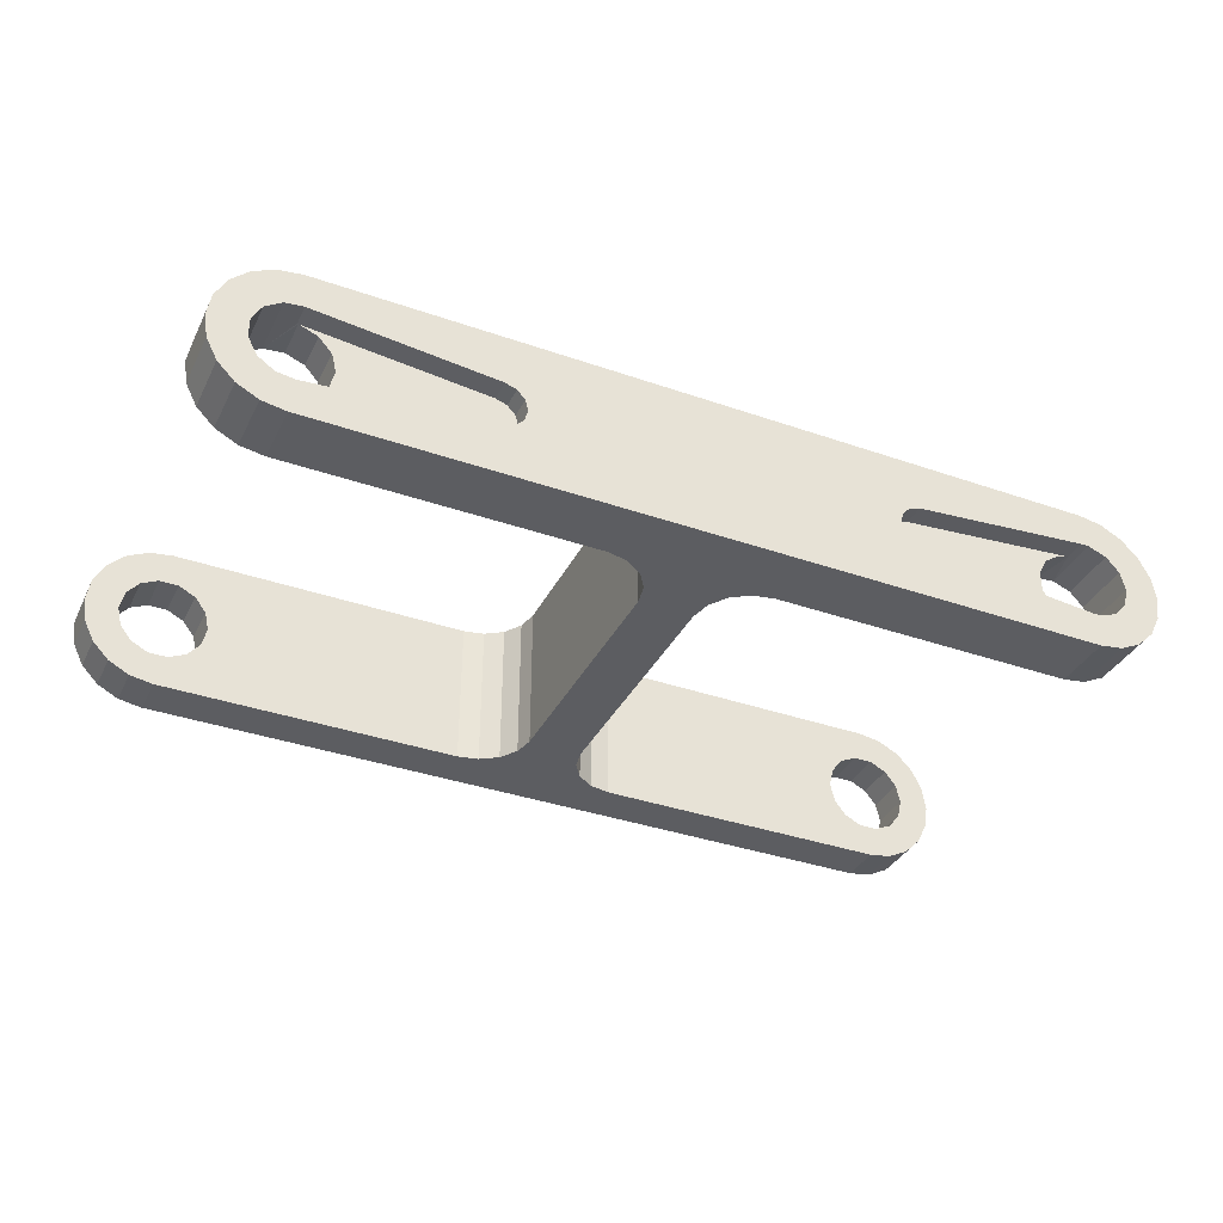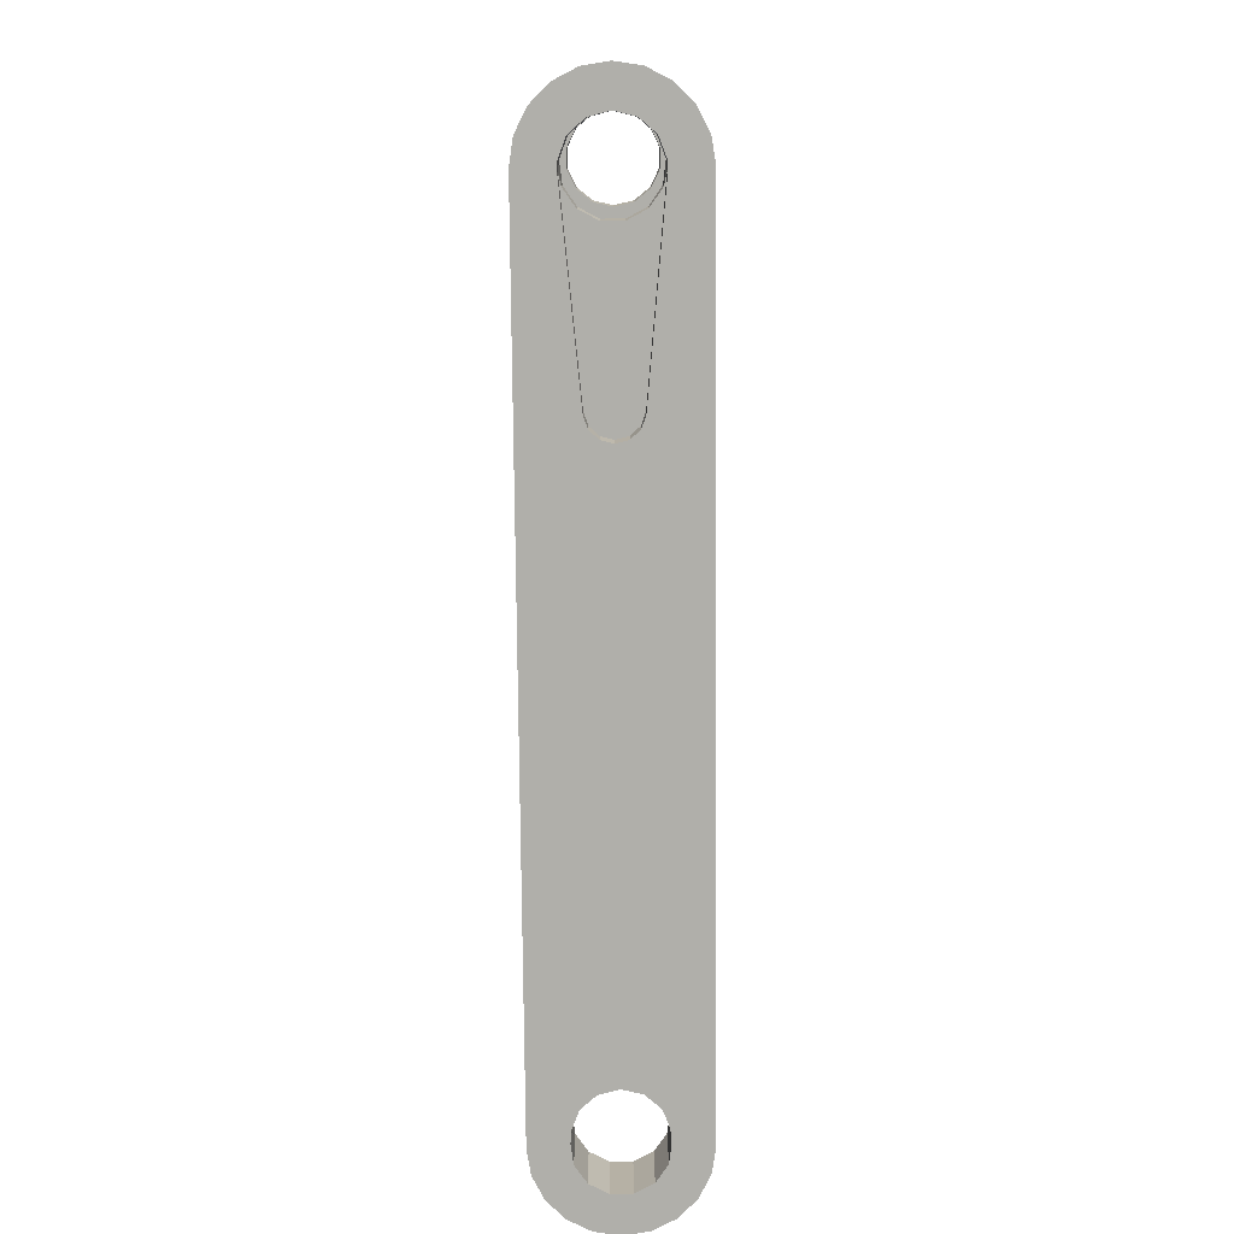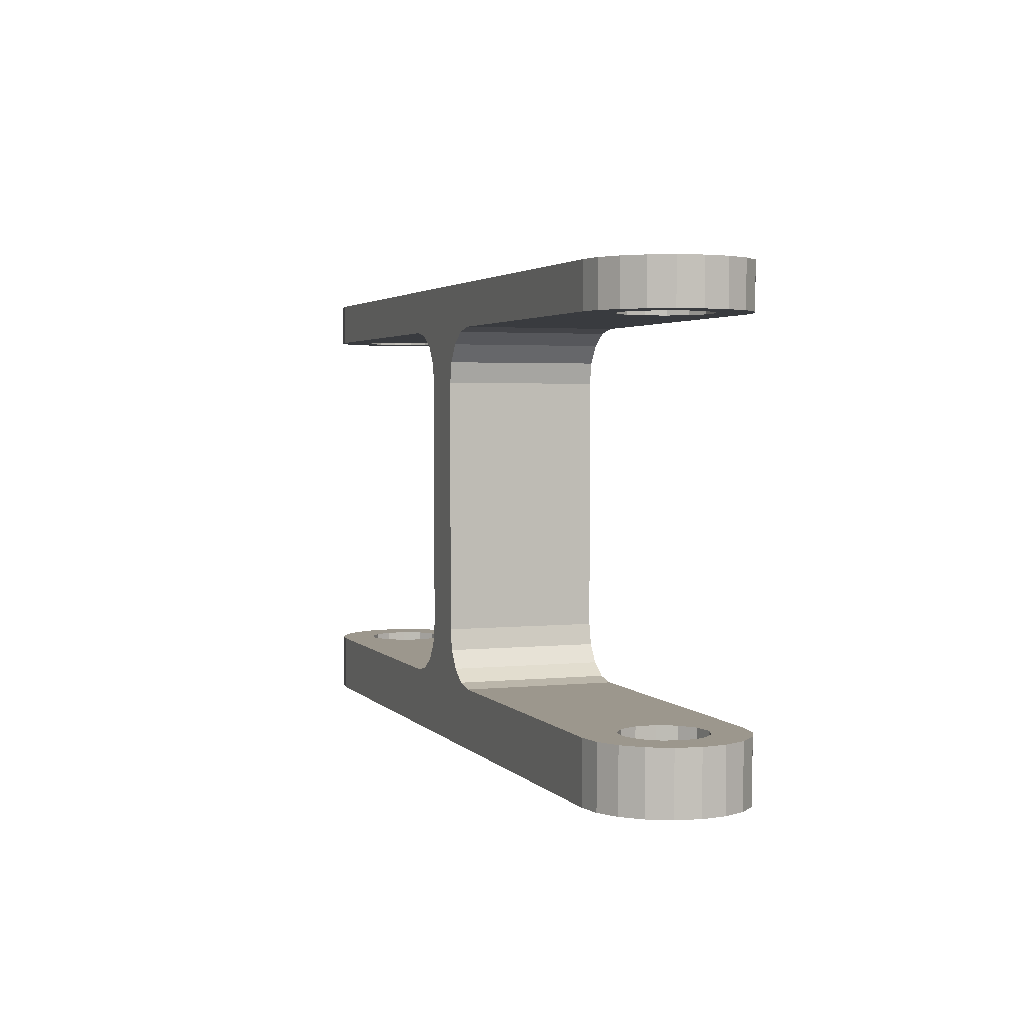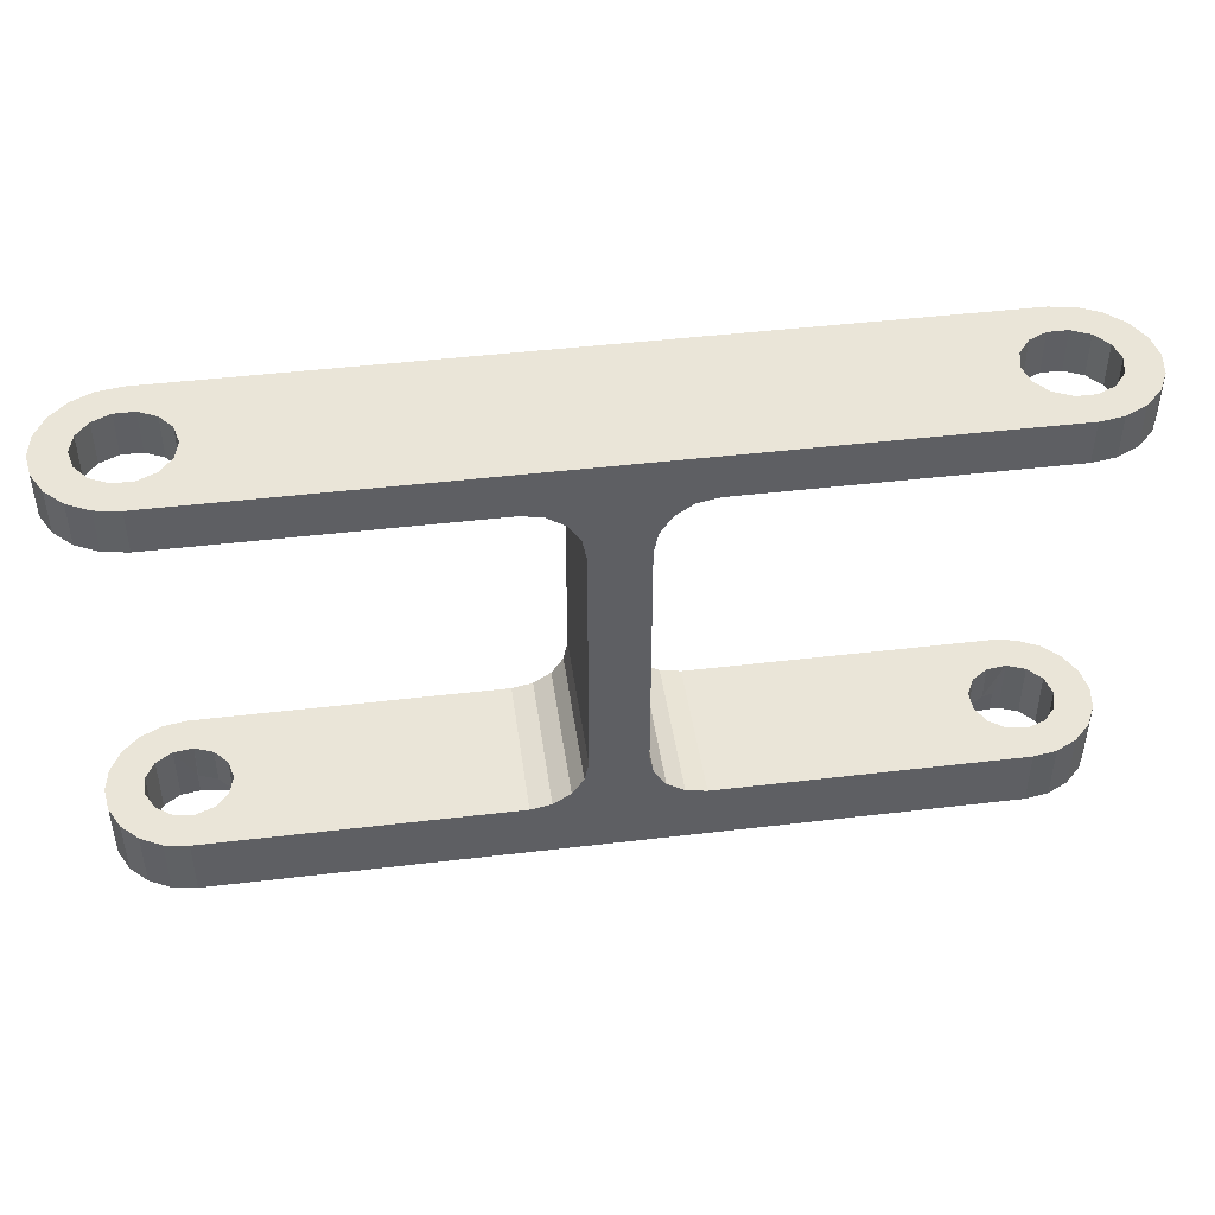
<metadata>
{"format":"obj","ext":"obj","renderer":"f3d","projection":"perspective","resolution":1024,"background":"white","views":[{"elev":-36.4,"azim":155.6,"up":"+Y"},{"elev":-78.0,"azim":-89.5,"up":"+Z"},{"elev":2.9,"azim":-109.8,"up":"+Z"},{"elev":44.7,"azim":172.1,"up":"+Z"}]}
</metadata>
<code>
v -0.00332 -0.001743 -0.024
v -0.005663 -0.004114 -0.024
v -0.006657 -0.002163 -0.024
v -0.00375 2.161e-10 -0.024
v -0.004114 -0.005663 -0.024
v -0.00213 -0.003086 -0.024
v -0.002163 -0.006657 -0.024
v -0.000452 -0.003723 -0.024
v -1.162e-09 -0.007 -0.024
v 0.0003512 -0.003734 -0.024
v 0.05251 -0.00104 -0.024
v 0.05225 2.161e-10 -0.024
v 0.01676 -0.00219 -0.024
v 0.01777 -0.001833 -0.024
v 0.01849 0.00104 -0.024
v 0.05251 0.00104 -0.024
v 0.01875 2.161e-10 -0.024
v 0.01849 -0.00104 -0.024
v 0.07464 0.0008974 -0.024
v 0.078 2.161e-10 -0.024
v 0.07464 -0.0008974 -0.024
v 0.07766 -0.002163 -0.024
v 0.07381 -0.002487 -0.024
v -1.162e-09 0.007 -0.024
v -0.000452 0.003723 -0.024
v -0.002163 0.006657 -0.024
v -0.00213 0.003086 -0.024
v -0.007 2.161e-10 -0.024
v -0.006657 0.002163 -0.024
v -0.00332 0.001743 -0.024
v -0.005663 0.004114 -0.024
v -0.004114 0.005663 -0.024
v 0.071 0.007 -0.024
v 0.07316 0.006657 -0.024
v 0.07233 0.003506 -0.024
v 0.07511 0.005663 -0.024
v 0.07381 0.002487 -0.024
v 0.07666 0.004114 -0.024
v 0.07766 0.002163 -0.024
v 0.01777 0.001833 -0.024
v 0.01676 0.00219 -0.024
v 0.0003512 0.003734 -0.024
v 0.07065 0.003734 -0.024
v 0.05424 0.00219 -0.024
v 0.05323 0.001833 -0.024
v 0.07666 -0.004114 -0.024
v 0.07511 -0.005663 -0.024
v 0.07233 -0.003506 -0.024
v 0.07316 -0.006657 -0.024
v 0.07065 -0.003734 -0.024
v 0.071 -0.007 -0.024
v 0.05424 -0.00219 -0.024
v 0.05323 -0.001833 -0.024
v 0.07349 -0.003127 0.0185
v 0.07666 -0.004114 0.0185
v 0.0746 -0.001736 0.0185
v 0.07766 -0.002163 0.0185
v 0.075 2.161e-10 0.0185
v 0.078 2.161e-10 0.0185
v 0.0746 0.001736 0.0185
v 0.0008901 0.0039 0.0185
v -1.162e-09 0.007 0.0185
v -0.0008901 0.0039 0.0185
v -0.002163 0.006657 0.0185
v -0.002494 0.003127 0.0185
v 0.07766 0.002163 0.0185
v 0.07666 0.004114 0.0185
v 0.07349 0.003127 0.0185
v 0.07511 0.005663 0.0185
v 0.07189 0.0039 0.0185
v 0.07316 0.006657 0.0185
v 0.07011 0.0039 0.0185
v 0.071 0.007 0.0185
v 0.06851 0.003127 0.0185
v 0.0674 0.001736 0.0185
v 0.067 2.161e-10 0.0185
v 0.0674 -0.001736 0.0185
v 0.07011 -0.0039 0.0185
v 0.071 -0.007 0.0185
v 0.07189 -0.0039 0.0185
v 0.07316 -0.006657 0.0185
v 0.07511 -0.005663 0.0185
v 0.002494 0.003127 0.0185
v 0.003604 0.001736 0.0185
v 0.06851 -0.003127 0.0185
v 0.004 2.161e-10 0.0185
v 0.003604 -0.001736 0.0185
v 0.002494 -0.003127 0.0185
v -1.162e-09 -0.007 0.0185
v 0.0008901 -0.0039 0.0185
v -0.002163 -0.006657 0.0185
v -0.0008901 -0.0039 0.0185
v -0.004114 -0.005663 0.0185
v -0.002494 -0.003127 0.0185
v -0.005663 -0.004114 0.0185
v -0.003604 -0.001736 0.0185
v -0.004114 0.005663 0.0185
v -0.005663 0.004114 0.0185
v -0.003604 0.001736 0.0185
v -0.006657 0.002163 0.0185
v -0.004 2.161e-10 0.0185
v -0.007 2.161e-10 0.0185
v -0.006657 -0.002163 0.0185
v 0.04109 0.007 0.01412
v 0.03946 0.007 0.01304
v 0.02991 0.007 -0.01812
v 0.03154 0.007 -0.01704
v -1.162e-09 0.007 0.0145
v 0.028 0.007 0.0145
v 0.02991 0.007 0.01412
v 0.03838 0.007 0.01141
v 0.03154 0.007 0.01304
v 0.043 0.007 0.0145
v 0.071 0.007 0.0145
v 0.028 0.007 -0.0185
v -1.162e-09 0.007 -0.0185
v 0.03838 0.007 -0.01541
v 0.03946 0.007 -0.01704
v 0.03262 0.007 -0.01541
v 0.04109 0.007 -0.01812
v 0.043 0.007 -0.0185
v 0.071 0.007 -0.0185
v 0.038 0.007 -0.0135
v 0.033 0.007 -0.0135
v 0.038 0.007 0.0095
v 0.033 0.007 0.0095
v 0.03262 0.007 0.01141
v -1.162e-09 -0.007 0.0145
v 0.028 -0.007 0.0145
v 0.02991 -0.007 0.01412
v 0.03154 -0.007 0.01304
v 0.071 -0.007 0.0145
v 0.043 -0.007 0.0145
v 0.04109 -0.007 0.01412
v 0.03262 -0.007 0.01141
v 0.03946 -0.007 0.01304
v 0.071 -0.007 -0.0185
v 0.043 -0.007 -0.0185
v -1.162e-09 -0.007 -0.0185
v 0.028 -0.007 -0.0185
v 0.03154 -0.007 -0.01704
v 0.02991 -0.007 -0.01812
v 0.04109 -0.007 -0.01812
v 0.03946 -0.007 -0.01704
v 0.03262 -0.007 -0.01541
v 0.03838 -0.007 -0.01541
v 0.033 -0.007 -0.0135
v 0.038 -0.007 -0.0135
v 0.033 -0.007 0.0095
v 0.038 -0.007 0.0095
v 0.03838 -0.007 0.01141
v 0.003641 0.0008974 -0.0185
v 0.003641 -0.0008974 -0.0185
v 0.002807 -0.002487 -0.0185
v 0.00133 -0.003506 -0.0185
v -0.000452 -0.003723 -0.0185
v -0.002163 -0.006657 -0.0185
v -0.00213 -0.003086 -0.0185
v -0.004114 -0.005663 -0.0185
v -0.005663 -0.004114 -0.0185
v -0.00332 -0.001743 -0.0185
v -0.006657 -0.002163 -0.0185
v -0.00375 2.161e-10 -0.0185
v -0.007 2.161e-10 -0.0185
v -0.006657 0.002163 -0.0185
v -0.00332 0.001743 -0.0185
v -0.005663 0.004114 -0.0185
v -0.004114 0.005663 -0.0185
v -0.00213 0.003086 -0.0185
v -0.002163 0.006657 -0.0185
v -0.000452 0.003723 -0.0185
v 0.00133 0.003506 -0.0185
v 0.002807 0.002487 -0.0185
v -0.003604 0.001736 0.0145
v -0.004 2.161e-10 0.0145
v -0.007 2.161e-10 0.0145
v -0.006657 -0.002163 0.0145
v -0.003604 -0.001736 0.0145
v -0.005663 -0.004114 0.0145
v -0.002494 -0.003127 0.0145
v -0.004114 -0.005663 0.0145
v -0.006657 0.002163 0.0145
v -0.005663 0.004114 0.0145
v -0.002494 0.003127 0.0145
v -0.004114 0.005663 0.0145
v -0.0008901 0.0039 0.0145
v -0.002163 0.006657 0.0145
v 0.0008901 0.0039 0.0145
v 0.002494 0.003127 0.0145
v 0.003604 0.001736 0.0145
v -0.002163 -0.006657 0.0145
v -0.0008901 -0.0039 0.0145
v 0.0008901 -0.0039 0.0145
v 0.002494 -0.003127 0.0145
v 0.003604 -0.001736 0.0145
v 0.004 2.161e-10 0.0145
v 0.067 2.161e-10 0.0145
v 0.0674 -0.001736 0.0145
v 0.06851 -0.003127 0.0145
v 0.07011 -0.0039 0.0145
v 0.07316 -0.006657 0.0145
v 0.07189 -0.0039 0.0145
v 0.07511 -0.005663 0.0145
v 0.07349 -0.003127 0.0145
v 0.07666 -0.004114 0.0145
v 0.0746 -0.001736 0.0145
v 0.0674 0.001736 0.0145
v 0.06851 0.003127 0.0145
v 0.07349 0.003127 0.0145
v 0.07666 0.004114 0.0145
v 0.0746 0.001736 0.0145
v 0.07766 0.002163 0.0145
v 0.075 2.161e-10 0.0145
v 0.078 2.161e-10 0.0145
v 0.07766 -0.002163 0.0145
v 0.07011 0.0039 0.0145
v 0.07189 0.0039 0.0145
v 0.07316 0.006657 0.0145
v 0.07511 0.005663 0.0145
v 0.07464 -0.0008974 -0.0185
v 0.078 2.161e-10 -0.0185
v 0.07464 0.0008974 -0.0185
v 0.07766 0.002163 -0.0185
v 0.07381 0.002487 -0.0185
v 0.07233 -0.003506 -0.0185
v 0.07511 -0.005663 -0.0185
v 0.07381 -0.002487 -0.0185
v 0.07666 -0.004114 -0.0185
v 0.07766 -0.002163 -0.0185
v 0.06887 -0.003086 -0.0185
v 0.07055 -0.003723 -0.0185
v 0.07316 -0.006657 -0.0185
v 0.06768 -0.001743 -0.0185
v 0.06725 2.161e-10 -0.0185
v 0.06768 0.001743 -0.0185
v 0.06887 0.003086 -0.0185
v 0.07055 0.003723 -0.0185
v 0.07316 0.006657 -0.0185
v 0.07233 0.003506 -0.0185
v 0.07511 0.005663 -0.0185
v 0.07666 0.004114 -0.0185
v 0.05424 -0.00219 -0.022
v 0.05323 -0.001833 -0.022
v 0.05251 -0.00104 -0.022
v 0.05225 2.161e-10 -0.022
v 0.05251 0.00104 -0.022
v 0.05323 0.001833 -0.022
v 0.05424 0.00219 -0.022
v 0.07065 -0.003734 -0.022
v 0.07065 0.003734 -0.022
v 0.07055 0.003723 -0.022
v 0.06887 0.003086 -0.022
v 0.06768 0.001743 -0.022
v 0.06725 2.161e-10 -0.022
v 0.06768 -0.001743 -0.022
v 0.06887 -0.003086 -0.022
v 0.07055 -0.003723 -0.022
v 0.01676 0.00219 -0.022
v 0.01777 0.001833 -0.022
v 0.01849 0.00104 -0.022
v 0.01875 2.161e-10 -0.022
v 0.01849 -0.00104 -0.022
v 0.01777 -0.001833 -0.022
v 0.01676 -0.00219 -0.022
v 0.0003512 0.003734 -0.022
v 0.0003512 -0.003734 -0.022
v 0.00133 0.003506 -0.022
v 0.002807 0.002487 -0.022
v 0.003641 0.0008974 -0.022
v 0.003641 -0.0008974 -0.022
v 0.002807 -0.002487 -0.022
v 0.00133 -0.003506 -0.022
g obj_54050780
f 1 2 3
f 1 3 4
f 2 1 5
f 5 1 6
f 5 6 7
f 7 6 8
f 7 8 9
f 9 8 10
f 9 10 11
f 11 10 12
f 12 10 13
f 12 13 14
f 15 16 17
f 17 16 12
f 17 12 18
f 18 12 14
f 19 20 21
f 21 20 22
f 21 22 23
f 24 25 26
f 26 25 27
f 3 28 4
f 4 28 29
f 4 29 30
f 30 29 31
f 30 31 27
f 27 31 32
f 27 32 26
f 33 34 35
f 35 34 36
f 35 36 37
f 37 36 38
f 37 38 19
f 19 38 39
f 19 39 20
f 15 40 16
f 16 40 41
f 16 41 24
f 24 41 42
f 24 42 25
f 35 43 33
f 33 43 44
f 33 44 24
f 24 44 45
f 24 45 16
f 22 46 23
f 23 46 47
f 23 47 48
f 48 47 49
f 48 49 50
f 50 49 51
f 50 51 52
f 52 51 9
f 52 9 53
f 53 9 11
f 54 55 56
f 56 55 57
f 56 57 58
f 58 57 59
f 58 59 60
f 61 62 63
f 63 62 64
f 63 64 65
f 59 66 60
f 60 66 67
f 60 67 68
f 68 67 69
f 68 69 70
f 70 69 71
f 70 71 72
f 72 71 73
f 72 73 74
f 74 73 62
f 74 62 75
f 75 62 61
f 75 61 76
f 76 61 77
f 78 79 80
f 80 79 81
f 80 81 54
f 54 81 82
f 54 82 55
f 61 83 77
f 77 83 84
f 77 84 85
f 85 84 86
f 85 86 78
f 78 86 87
f 78 87 79
f 79 87 88
f 79 88 89
f 89 88 90
f 89 90 91
f 91 90 92
f 91 92 93
f 93 92 94
f 93 94 95
f 95 94 96
f 64 97 65
f 65 97 98
f 65 98 99
f 99 98 100
f 99 100 101
f 101 100 102
f 101 102 96
f 96 102 103
f 96 103 95
f 104 105 62
f 106 107 33
f 108 62 109
f 109 62 105
f 109 105 110
f 110 105 111
f 110 111 112
f 104 62 113
f 113 62 73
f 113 73 114
f 106 33 115
f 115 33 24
f 115 24 116
f 117 118 119
f 119 118 120
f 119 120 107
f 107 120 121
f 107 121 33
f 33 121 122
f 117 119 123
f 123 119 124
f 123 124 125
f 125 124 126
f 125 126 111
f 111 126 127
f 111 127 112
f 89 128 129
f 89 129 79
f 79 129 130
f 79 130 131
f 132 79 133
f 133 79 131
f 133 131 134
f 134 131 135
f 134 135 136
f 51 137 138
f 139 9 140
f 140 9 51
f 138 141 51
f 51 141 142
f 51 142 140
f 138 143 141
f 141 143 144
f 141 144 145
f 145 144 146
f 145 146 147
f 147 146 148
f 147 148 149
f 149 148 150
f 149 150 135
f 135 150 151
f 135 151 136
f 140 115 152
f 152 153 140
f 140 153 154
f 140 154 139
f 154 155 139
f 139 155 156
f 139 156 157
f 157 156 158
f 157 158 159
f 159 158 160
f 160 158 161
f 160 161 162
f 162 161 163
f 162 163 164
f 164 163 165
f 165 163 166
f 165 166 167
f 167 166 168
f 168 166 169
f 168 169 170
f 170 169 171
f 170 171 116
f 116 171 172
f 116 172 115
f 115 172 173
f 115 173 152
f 126 124 149
f 149 124 147
f 174 175 176
f 176 175 177
f 177 175 178
f 177 178 179
f 179 178 180
f 179 180 181
f 176 182 174
f 174 182 183
f 174 183 184
f 184 183 185
f 184 185 186
f 186 185 187
f 186 187 188
f 188 187 108
f 188 108 189
f 189 108 109
f 189 109 190
f 181 180 191
f 191 180 192
f 191 192 128
f 128 192 193
f 128 193 129
f 193 194 129
f 129 194 195
f 129 195 109
f 109 195 196
f 109 196 190
f 197 198 133
f 133 198 199
f 133 199 132
f 132 199 200
f 132 200 201
f 201 200 202
f 201 202 203
f 203 202 204
f 203 204 205
f 205 204 206
f 197 133 207
f 207 133 113
f 207 113 208
f 209 210 211
f 211 210 212
f 211 212 213
f 213 212 214
f 213 214 206
f 206 214 215
f 206 215 205
f 208 113 216
f 216 113 114
f 216 114 217
f 217 114 218
f 217 218 209
f 209 218 219
f 209 219 210
f 150 148 125
f 125 148 123
f 220 221 222
f 222 221 223
f 222 223 224
f 225 226 227
f 227 226 228
f 227 228 220
f 220 228 229
f 220 229 221
f 230 138 231
f 231 138 137
f 231 137 225
f 225 137 232
f 225 232 226
f 230 233 138
f 138 233 234
f 138 234 121
f 234 235 121
f 121 235 236
f 121 236 122
f 122 236 237
f 122 237 238
f 238 237 239
f 238 239 240
f 240 239 224
f 240 224 241
f 241 224 223
f 113 133 104
f 104 133 134
f 104 134 105
f 105 134 136
f 105 136 111
f 111 136 151
f 111 151 125
f 125 151 150
f 123 148 117
f 117 148 146
f 117 146 118
f 118 146 144
f 118 144 120
f 120 144 143
f 120 143 121
f 121 143 138
f 126 149 127
f 127 149 135
f 127 135 112
f 112 135 131
f 112 131 110
f 110 131 130
f 110 130 109
f 109 130 129
f 115 140 106
f 106 140 142
f 106 142 107
f 107 142 141
f 107 141 119
f 119 141 145
f 119 145 124
f 124 145 147
f 242 52 243
f 243 52 53
f 243 53 244
f 244 53 11
f 244 11 245
f 245 11 12
f 245 12 246
f 246 12 16
f 246 16 247
f 247 16 45
f 247 45 248
f 248 45 44
f 242 249 52
f 52 249 50
f 250 43 35
f 239 237 251
f 251 237 252
f 252 237 236
f 252 236 253
f 253 236 235
f 253 235 254
f 254 235 234
f 254 234 255
f 255 234 233
f 255 233 256
f 256 233 230
f 256 230 257
f 257 230 231
f 257 231 249
f 249 231 225
f 249 225 50
f 251 250 239
f 239 250 35
f 239 35 224
f 224 35 37
f 224 37 222
f 222 37 19
f 222 19 220
f 220 19 21
f 220 21 227
f 227 21 23
f 227 23 225
f 225 23 48
f 225 48 50
f 250 248 43
f 43 248 44
f 257 249 242
f 252 248 251
f 251 248 250
f 243 244 242
f 242 244 245
f 246 247 245
f 245 247 248
f 252 253 248
f 248 253 254
f 248 254 245
f 245 254 255
f 245 255 242
f 242 255 256
f 242 256 257
f 62 108 187
f 62 187 64
f 64 187 185
f 64 185 97
f 97 185 183
f 97 183 98
f 98 183 182
f 98 182 100
f 100 182 176
f 100 176 102
f 128 89 91
f 128 91 191
f 191 91 93
f 191 93 181
f 181 93 95
f 181 95 179
f 179 95 103
f 179 103 177
f 177 103 102
f 177 102 176
f 116 24 26
f 116 26 170
f 170 26 32
f 170 32 168
f 168 32 31
f 168 31 167
f 167 31 29
f 167 29 165
f 165 29 28
f 165 28 164
f 9 139 157
f 9 157 7
f 7 157 159
f 7 159 5
f 5 159 160
f 5 160 2
f 2 160 162
f 2 162 3
f 3 162 164
f 3 164 28
f 33 122 238
f 33 238 34
f 34 238 240
f 34 240 36
f 36 240 241
f 36 241 38
f 38 241 223
f 38 223 39
f 39 223 221
f 39 221 20
f 137 51 49
f 137 49 232
f 232 49 47
f 232 47 226
f 226 47 46
f 226 46 228
f 228 46 22
f 228 22 229
f 229 22 20
f 229 20 221
f 114 73 71
f 114 71 218
f 218 71 69
f 218 69 219
f 219 69 67
f 219 67 210
f 210 67 66
f 210 66 212
f 212 66 59
f 212 59 214
f 79 132 201
f 79 201 81
f 81 201 203
f 81 203 82
f 82 203 205
f 82 205 55
f 55 205 215
f 55 215 57
f 57 215 214
f 57 214 59
f 258 41 259
f 259 41 40
f 259 40 260
f 260 40 15
f 260 15 261
f 261 15 17
f 261 17 262
f 262 17 18
f 262 18 263
f 263 18 14
f 263 14 264
f 264 14 13
f 258 265 41
f 41 265 42
f 266 10 8
f 171 265 172
f 172 265 267
f 172 267 173
f 173 267 268
f 173 268 152
f 152 268 269
f 152 269 153
f 153 269 270
f 153 270 154
f 154 270 271
f 154 271 155
f 155 271 272
f 155 272 156
f 272 266 156
f 156 266 8
f 156 8 158
f 158 8 6
f 158 6 161
f 161 6 1
f 161 1 163
f 163 1 4
f 163 4 166
f 166 4 30
f 166 30 169
f 169 30 27
f 169 27 171
f 171 27 25
f 171 25 265
f 265 25 42
f 266 264 10
f 10 264 13
f 269 268 258
f 258 268 267
f 258 267 265
f 266 272 264
f 264 272 271
f 264 271 270
f 259 260 258
f 258 260 261
f 258 261 262
f 270 269 264
f 264 269 258
f 264 258 263
f 263 258 262
f 76 197 75
f 75 197 207
f 75 207 74
f 74 207 208
f 74 208 72
f 72 208 216
f 72 216 70
f 70 216 217
f 70 217 68
f 68 217 209
f 68 209 60
f 60 209 211
f 60 211 58
f 58 211 213
f 58 213 56
f 56 213 206
f 56 206 54
f 54 206 204
f 54 204 80
f 80 204 202
f 80 202 78
f 78 202 200
f 78 200 85
f 85 200 199
f 85 199 77
f 77 199 198
f 77 198 76
f 76 198 197
f 101 175 99
f 99 175 174
f 99 174 65
f 65 174 184
f 65 184 63
f 63 184 186
f 63 186 61
f 61 186 188
f 61 188 83
f 83 188 189
f 83 189 84
f 84 189 190
f 84 190 86
f 86 190 196
f 86 196 87
f 87 196 195
f 87 195 88
f 88 195 194
f 88 194 90
f 90 194 193
f 90 193 92
f 92 193 192
f 92 192 94
f 94 192 180
f 94 180 96
f 96 180 178
f 96 178 101
f 101 178 175

</code>
